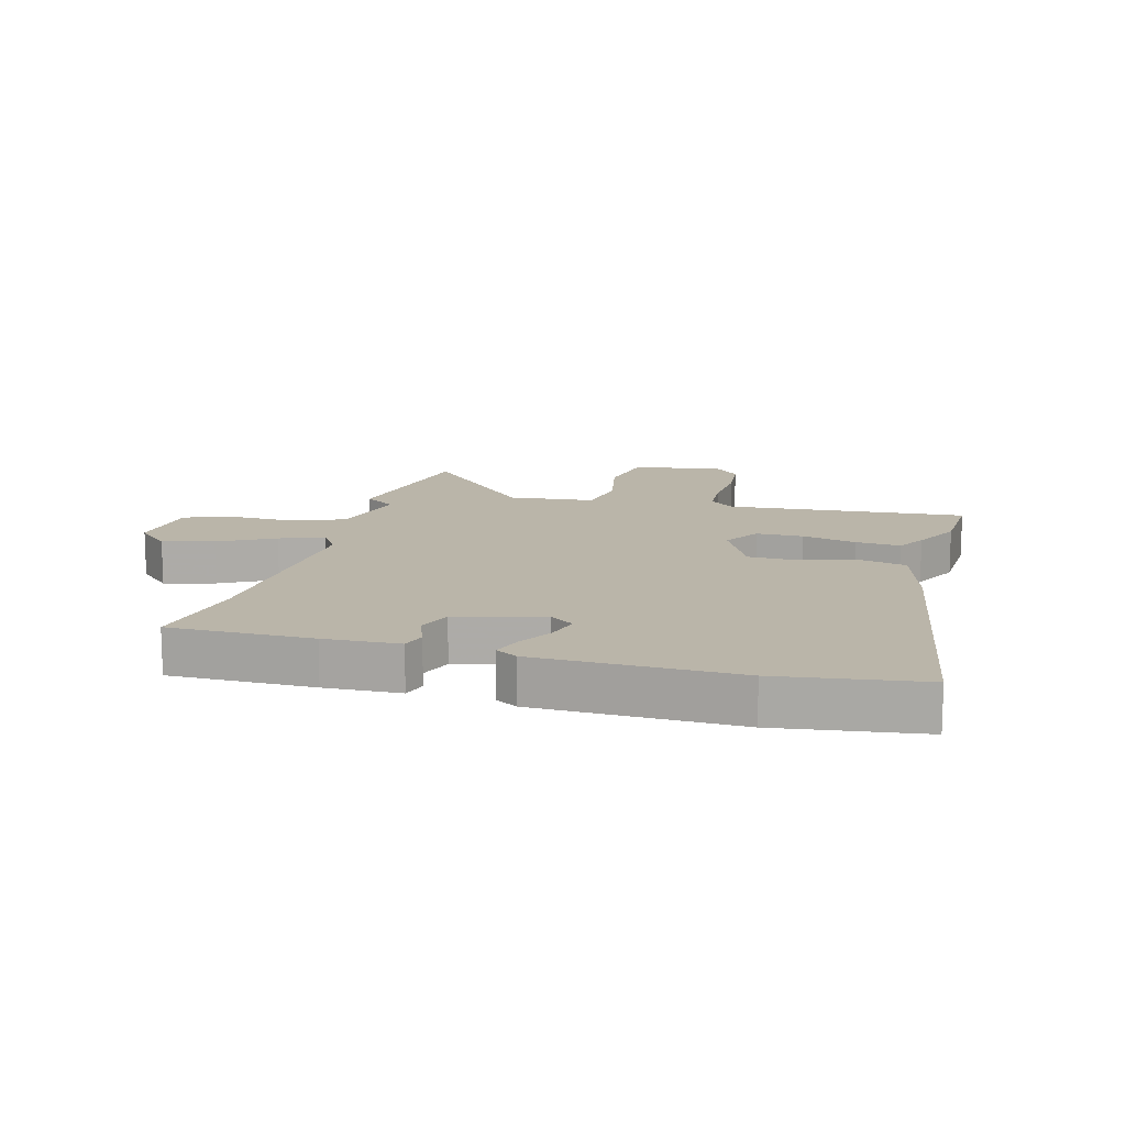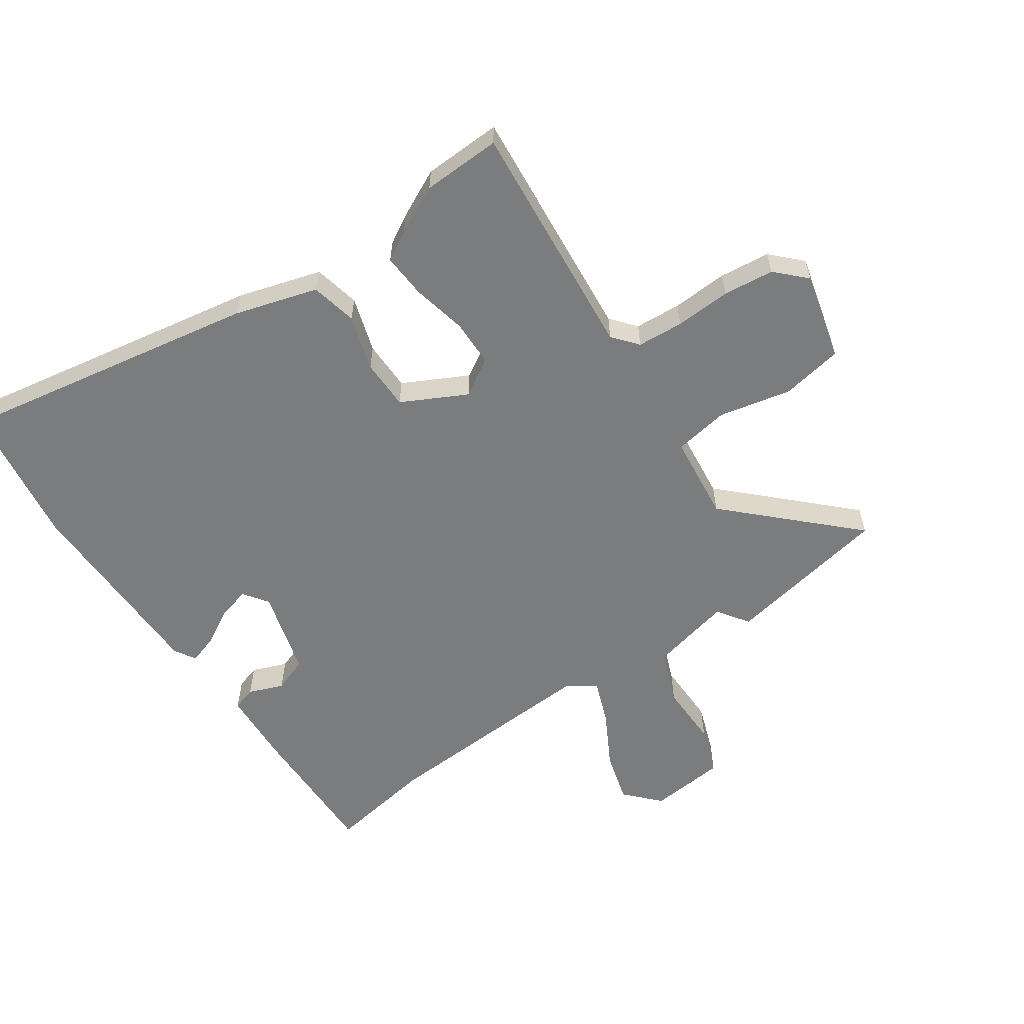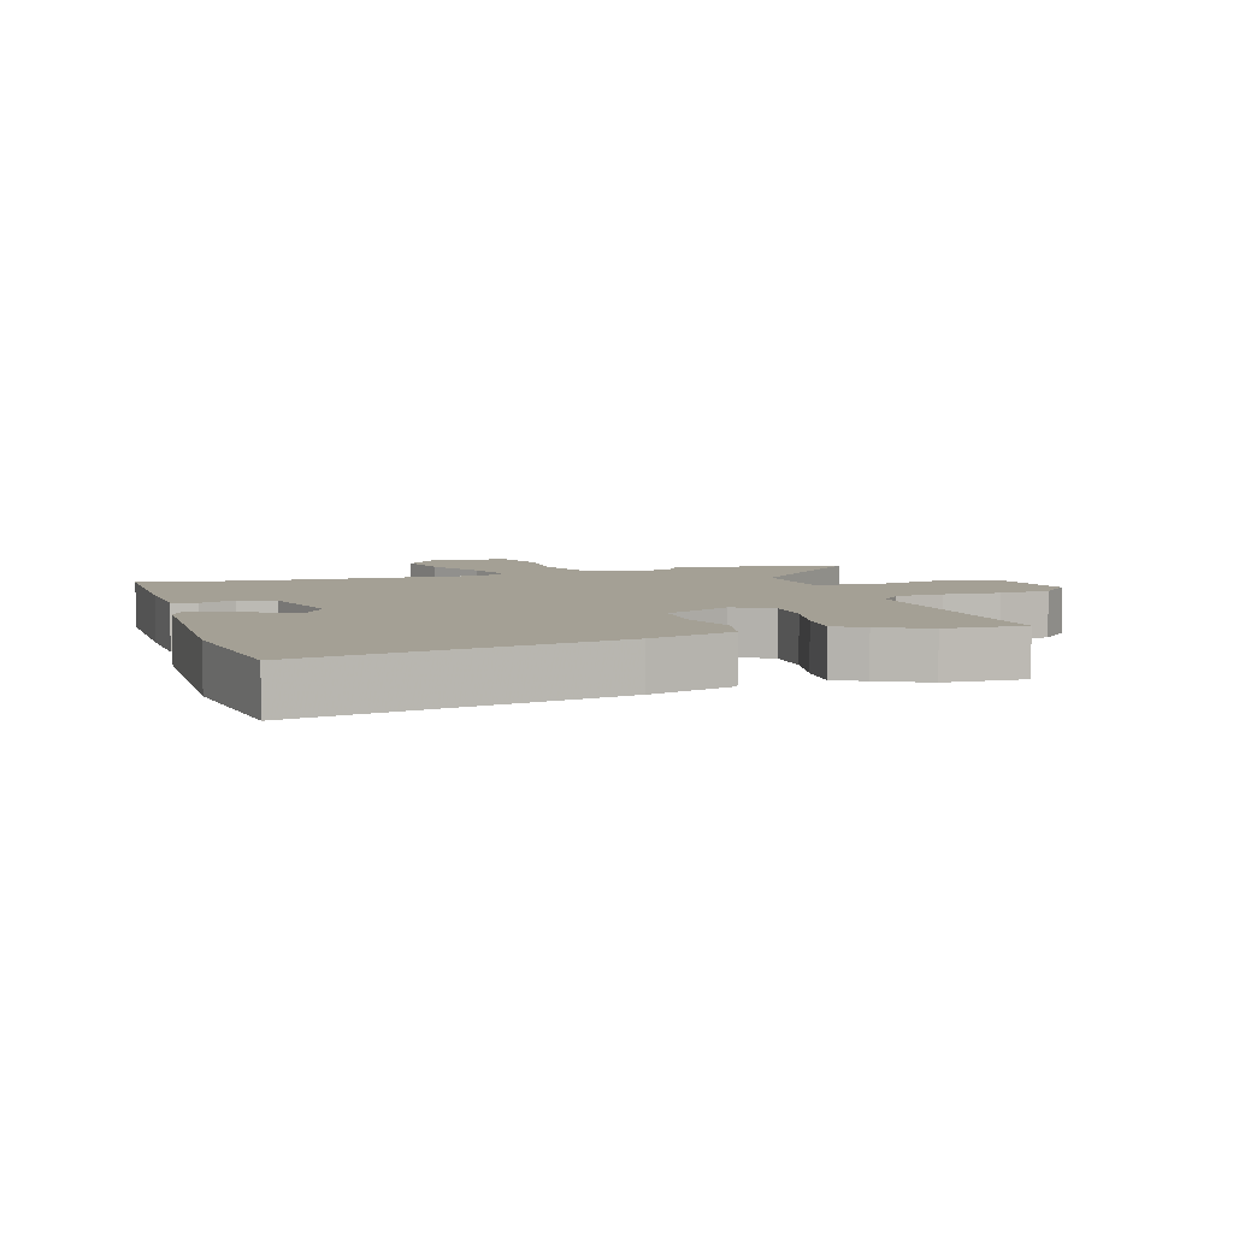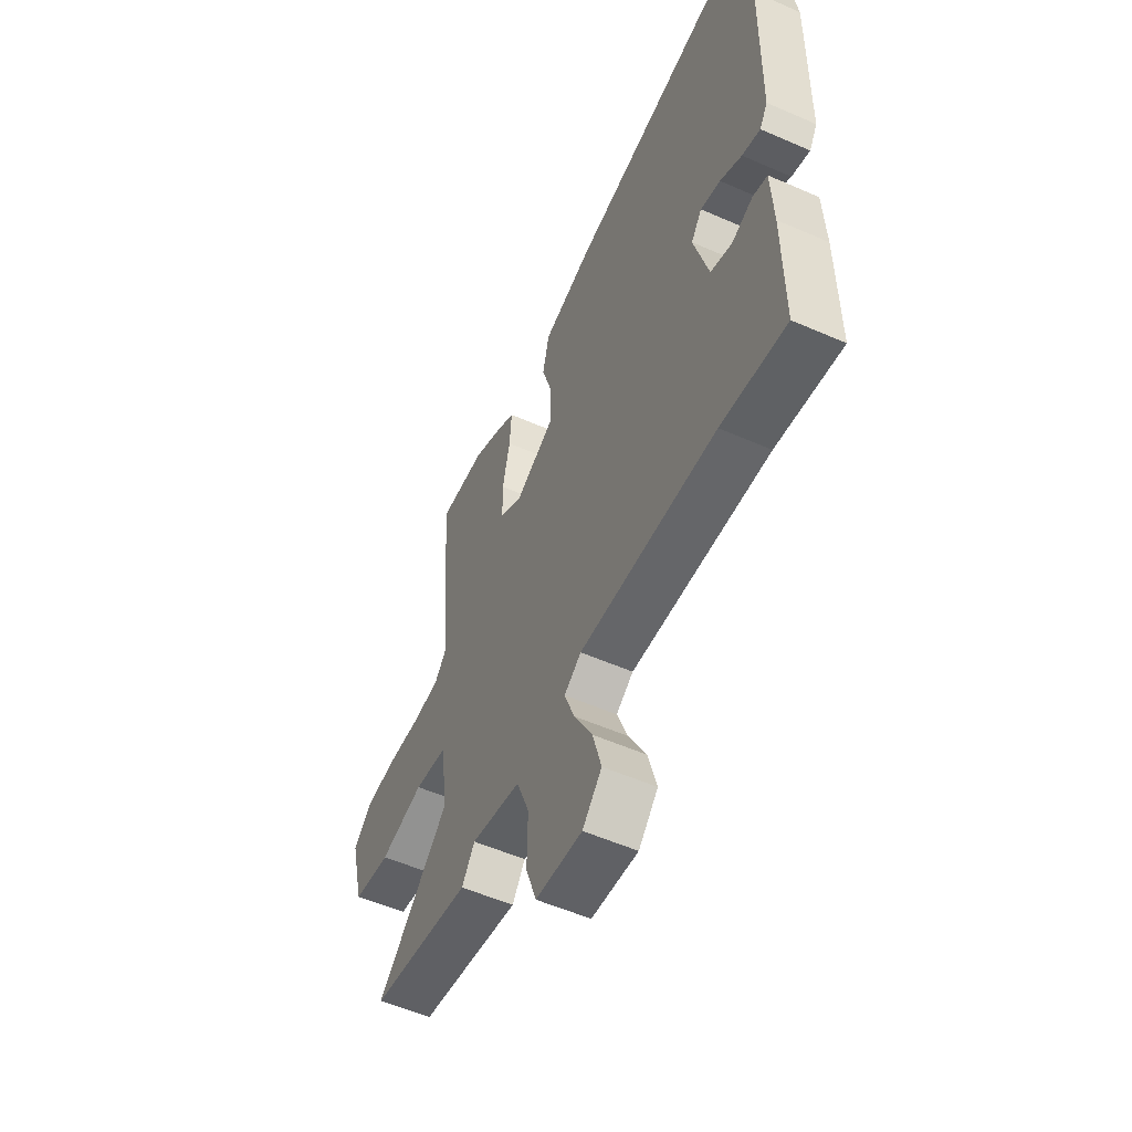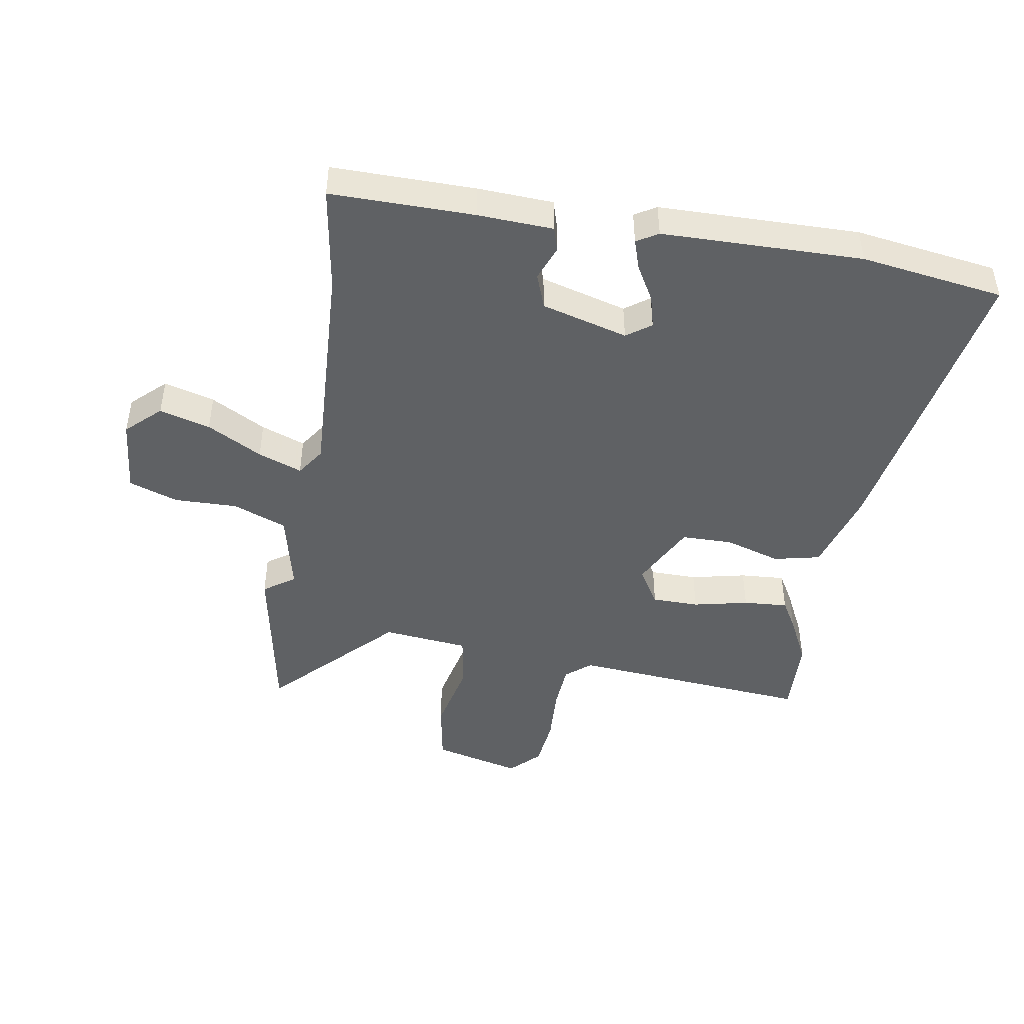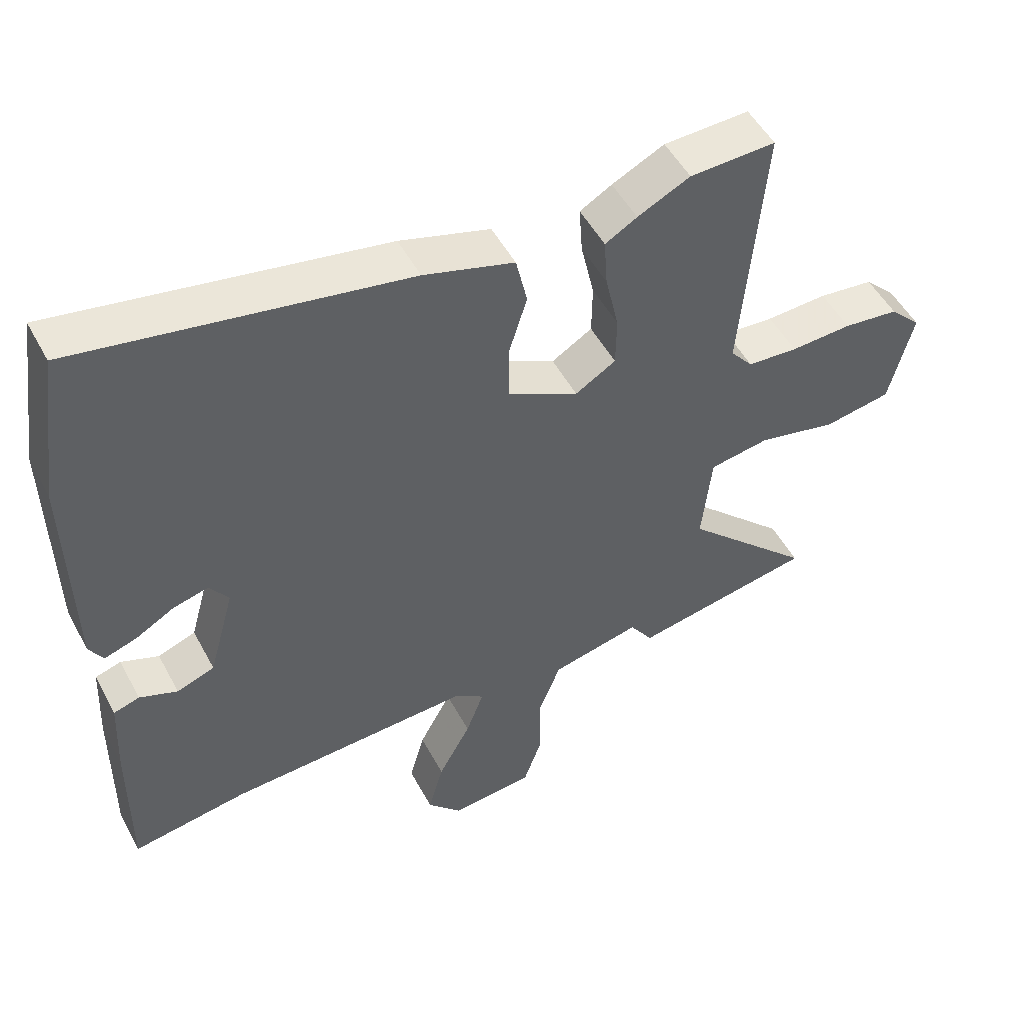
<metadata>
{"format":"obj","ext":"obj","renderer":"f3d","projection":"perspective","resolution":1024,"background":"white","views":[{"elev":13.5,"azim":-74.5,"up":"+Y"},{"elev":-58.7,"azim":34.4,"up":"+Y"},{"elev":5.8,"azim":-17.3,"up":"+Y"},{"elev":-54.7,"azim":-114.9,"up":"+Z"},{"elev":-45.7,"azim":-99.5,"up":"+Y"},{"elev":50.7,"azim":-27.5,"up":"+Z"}]}
</metadata>
<code>
v -0.333 0.07 -0.473
v -0.507 0.07 -0.501
v -0.505 0.07 -0.267
v -0.499 0.07 -0.144
v -0.46 0.07 -0.132
v -0.403 0.07 -0.154
v -0.346 0.07 -0.133
v -0.307 0.07 0.008
v -0.336 0.07 0.048
v -0.389 0.07 0.034
v -0.447 0.07 0.001
v -0.496 0.07 -0.015
v -0.517 0.07 0.02
v -0.522 0.07 0.348
v -0.488 0.07 0.582
v 0.004 0.07 0.496
v 0.14 0.07 0.456
v 0.157 0.07 0.38
v 0.129 0.07 0.289
v 0.13 0.07 0.206
v 0.236 0.07 0.152
v 0.297 0.07 0.189
v 0.298 0.07 0.266
v 0.278 0.07 0.356
v 0.273 0.07 0.429
v 0.321 0.07 0.457
v 0.4 0.07 0.496
v 0.529 0.07 0.501
v 0.495 0.07 0.107
v 0.529 0.07 0.066
v 0.605 0.07 0.061
v 0.697 0.07 0.066
v 0.78 0.07 0.057
v 0.827 0.07 0.01
v 0.791 0.07 -0.134
v 0.69 0.07 -0.152
v 0.571 0.07 -0.126
v 0.481 0.07 -0.141
v 0.466 0.07 -0.282
v 0.66 0.07 -0.47
v 0.388 0.07 -0.521
v 0.353 0.07 -0.47
v 0.219 0.07 -0.501
v 0.185 0.07 -0.589
v 0.187 0.07 -0.693
v 0.159 0.07 -0.773
v 0.034 0.07 -0.785
v -0.018 0.07 -0.73
v 0.005 0.07 -0.647
v 0.054 0.07 -0.557
v 0.081 0.07 -0.485
v 0.035 0.07 -0.454
v -0.333 0 -0.473
v -0.507 0 -0.501
v -0.505 0 -0.267
v -0.499 0 -0.144
v -0.46 0 -0.132
v -0.403 0 -0.154
v -0.346 0 -0.133
v -0.307 0 0.008
v -0.336 0 0.048
v -0.389 0 0.034
v -0.447 0 0.001
v -0.496 0 -0.015
v -0.517 0 0.02
v -0.522 0 0.348
v -0.488 0 0.582
v 0.004 0 0.496
v 0.14 0 0.456
v 0.157 0 0.38
v 0.129 0 0.289
v 0.13 0 0.206
v 0.236 0 0.152
v 0.297 0 0.189
v 0.298 0 0.266
v 0.278 0 0.356
v 0.273 0 0.429
v 0.321 0 0.457
v 0.4 0 0.496
v 0.529 0 0.501
v 0.495 0 0.107
v 0.529 0 0.066
v 0.605 0 0.061
v 0.697 0 0.066
v 0.78 0 0.057
v 0.827 0 0.01
v 0.791 0 -0.134
v 0.69 0 -0.152
v 0.571 0 -0.126
v 0.481 0 -0.141
v 0.466 0 -0.282
v 0.66 0 -0.47
v 0.388 0 -0.521
v 0.353 0 -0.47
v 0.219 0 -0.501
v 0.185 0 -0.589
v 0.187 0 -0.693
v 0.159 0 -0.773
v 0.034 0 -0.785
v -0.018 0 -0.73
v 0.005 0 -0.647
v 0.054 0 -0.557
v 0.081 0 -0.485
v 0.035 0 -0.454
f 48 49 50
f 47 48 50
f 46 47 50
f 45 46 50
f 44 45 50
f 43 44 50 51
f 42 43 51 52
f 39 40 41 42
f 38 39 42 52
f 35 36 37
f 34 35 37
f 33 34 37
f 32 33 37
f 31 32 37
f 30 31 37 38
f 38 52 1
f 30 38 1
f 29 30 1
f 27 28 29
f 26 27 29
f 25 26 29
f 24 25 29
f 23 24 29
f 17 18 19
f 16 17 19
f 15 16 19
f 14 15 19
f 13 14 19
f 12 13 19
f 10 11 12
f 10 12 19
f 9 10 19 20
f 4 5 6
f 3 4 6
f 2 3 6
f 1 2 6
f 1 6 7
f 29 1 7 8
f 22 23 29
f 21 22 29
f 8 9 20 21
f 8 21 29
f 102 101 100
f 102 100 99
f 102 99 98
f 102 98 97
f 102 97 96
f 103 102 96 95
f 104 103 95 94
f 94 93 92 91
f 104 94 91 90
f 89 88 87
f 89 87 86
f 89 86 85
f 89 85 84
f 89 84 83
f 90 89 83 82
f 53 104 90
f 53 90 82
f 53 82 81
f 81 80 79
f 81 79 78
f 81 78 77
f 81 77 76
f 81 76 75
f 71 70 69
f 71 69 68
f 71 68 67
f 71 67 66
f 71 66 65
f 71 65 64
f 64 63 62
f 71 64 62
f 72 71 62 61
f 58 57 56
f 58 56 55
f 58 55 54
f 58 54 53
f 59 58 53
f 60 59 53 81
f 81 75 74
f 81 74 73
f 73 72 61 60
f 81 73 60
f 1 53 54 2
f 2 54 55 3
f 3 55 56 4
f 4 56 57 5
f 5 57 58 6
f 6 58 59 7
f 7 59 60 8
f 8 60 61 9
f 9 61 62 10
f 10 62 63 11
f 11 63 64 12
f 12 64 65 13
f 13 65 66 14
f 14 66 67 15
f 15 67 68 16
f 16 68 69 17
f 17 69 70 18
f 18 70 71 19
f 19 71 72 20
f 20 72 73 21
f 21 73 74 22
f 22 74 75 23
f 23 75 76 24
f 24 76 77 25
f 25 77 78 26
f 26 78 79 27
f 27 79 80 28
f 28 80 81 29
f 29 81 82 30
f 30 82 83 31
f 31 83 84 32
f 32 84 85 33
f 33 85 86 34
f 34 86 87 35
f 35 87 88 36
f 36 88 89 37
f 37 89 90 38
f 38 90 91 39
f 39 91 92 40
f 40 92 93 41
f 41 93 94 42
f 42 94 95 43
f 43 95 96 44
f 44 96 97 45
f 45 97 98 46
f 46 98 99 47
f 47 99 100 48
f 48 100 101 49
f 49 101 102 50
f 50 102 103 51
f 51 103 104 52
f 52 104 53 1

</code>
